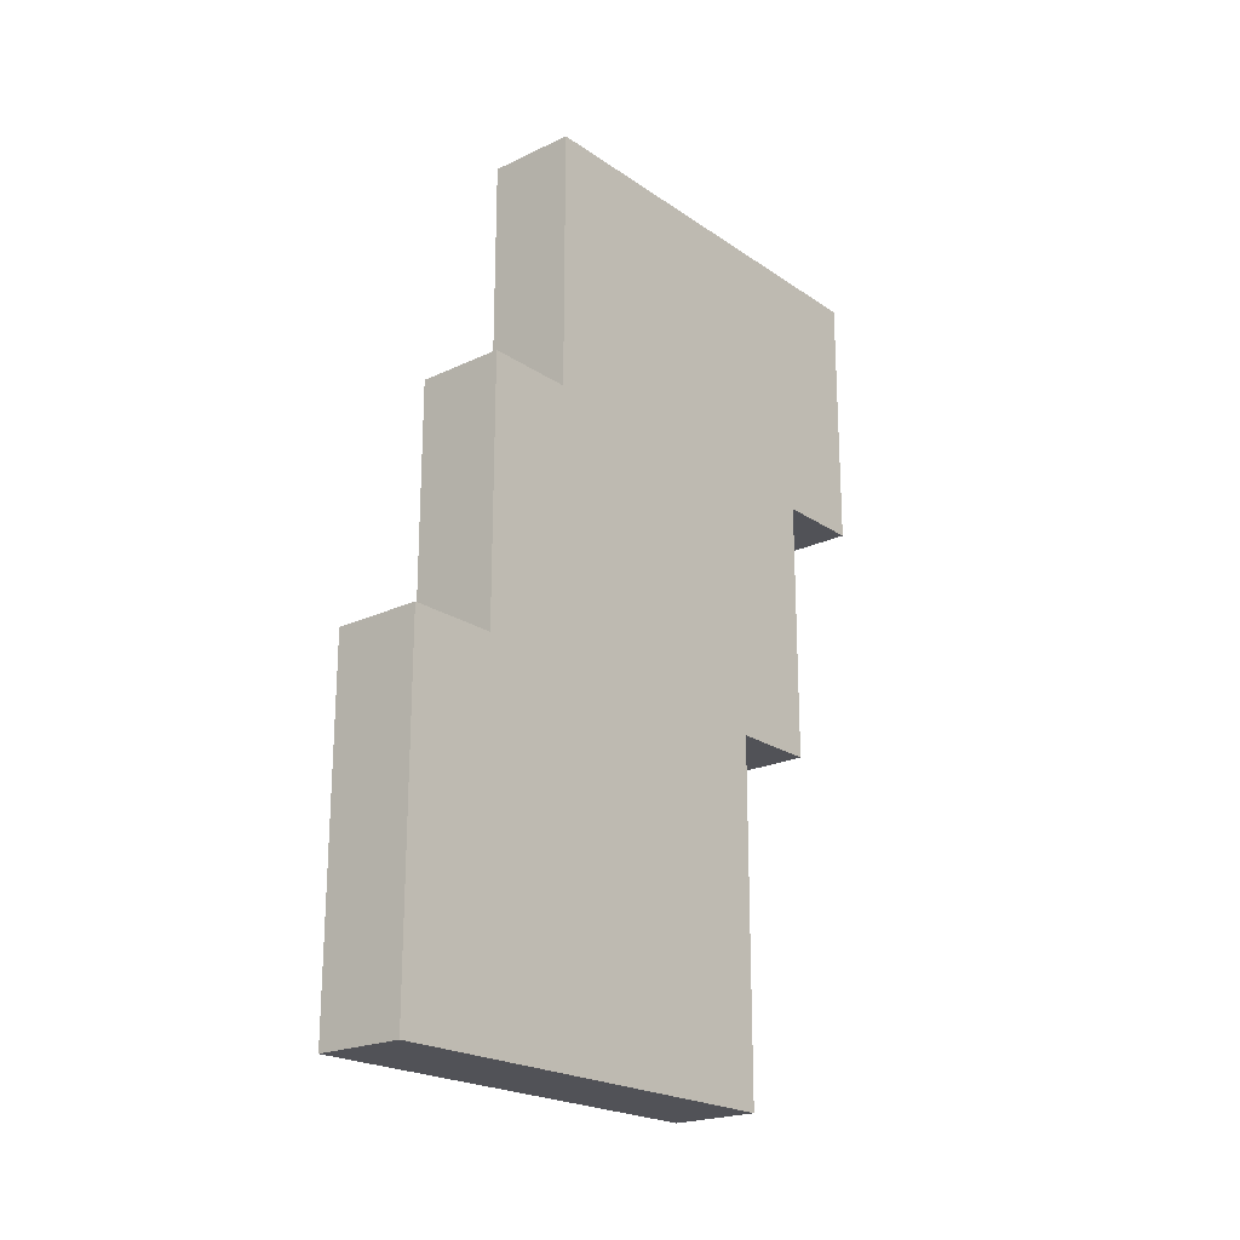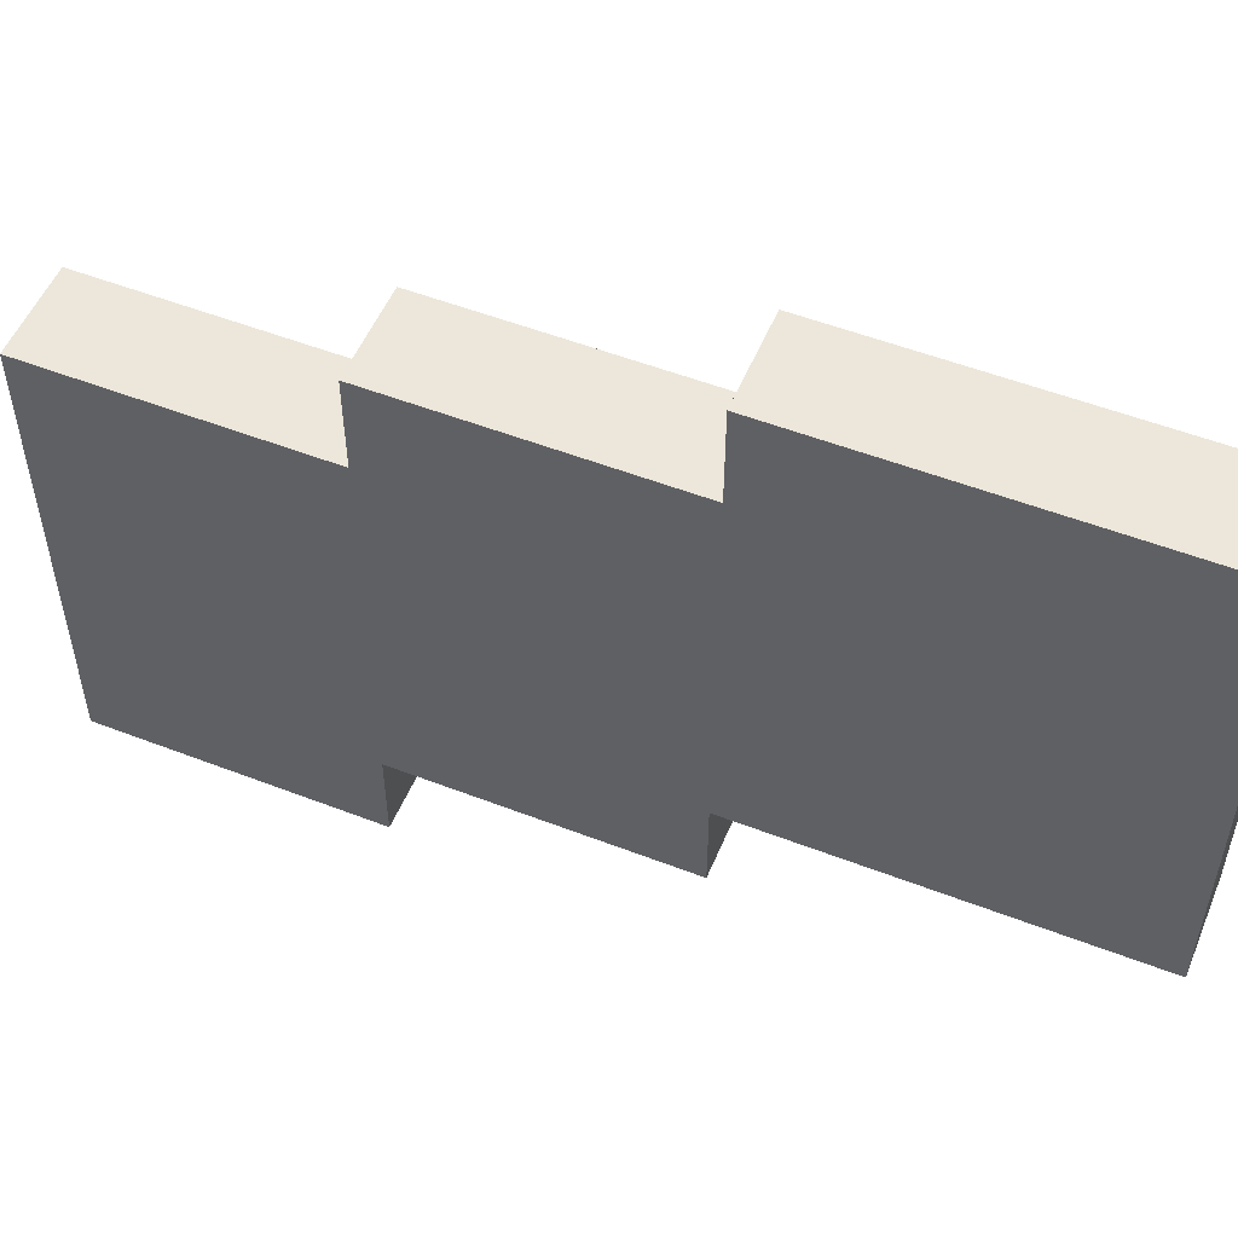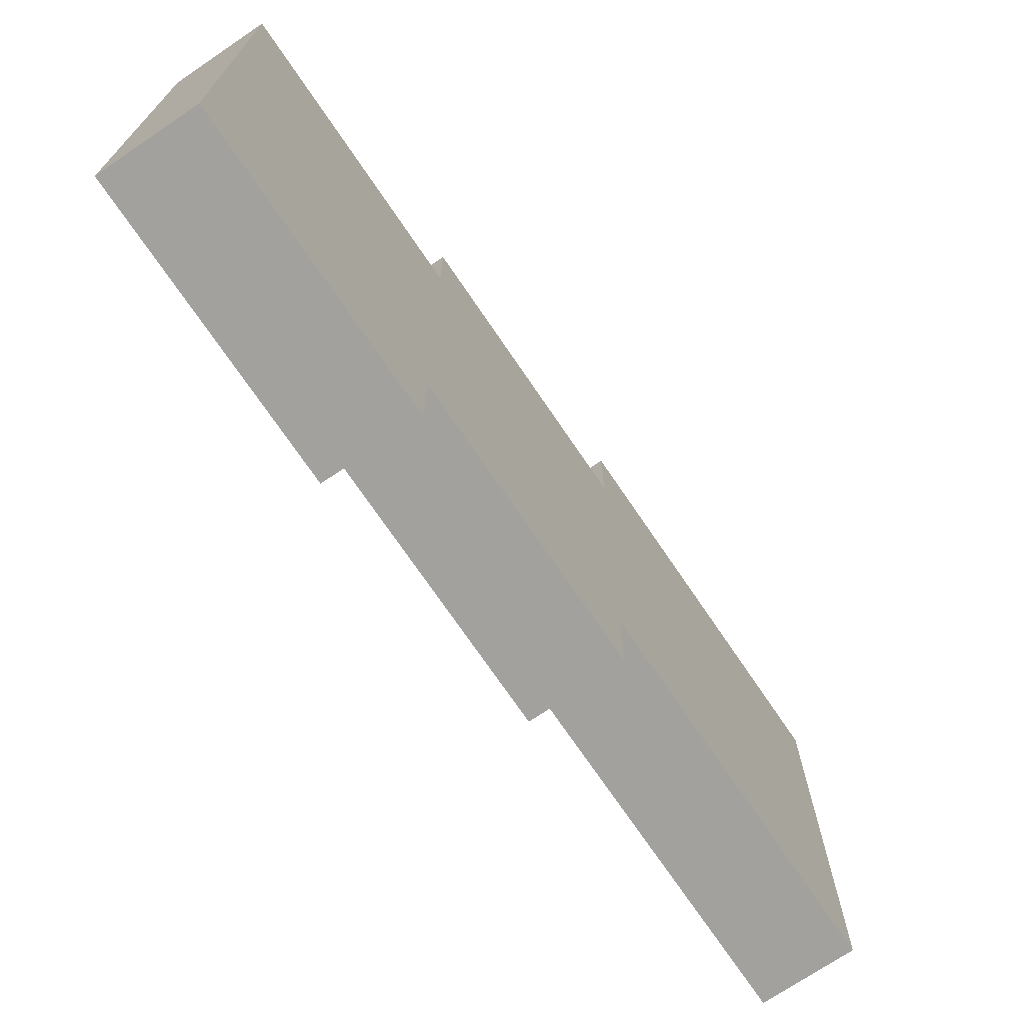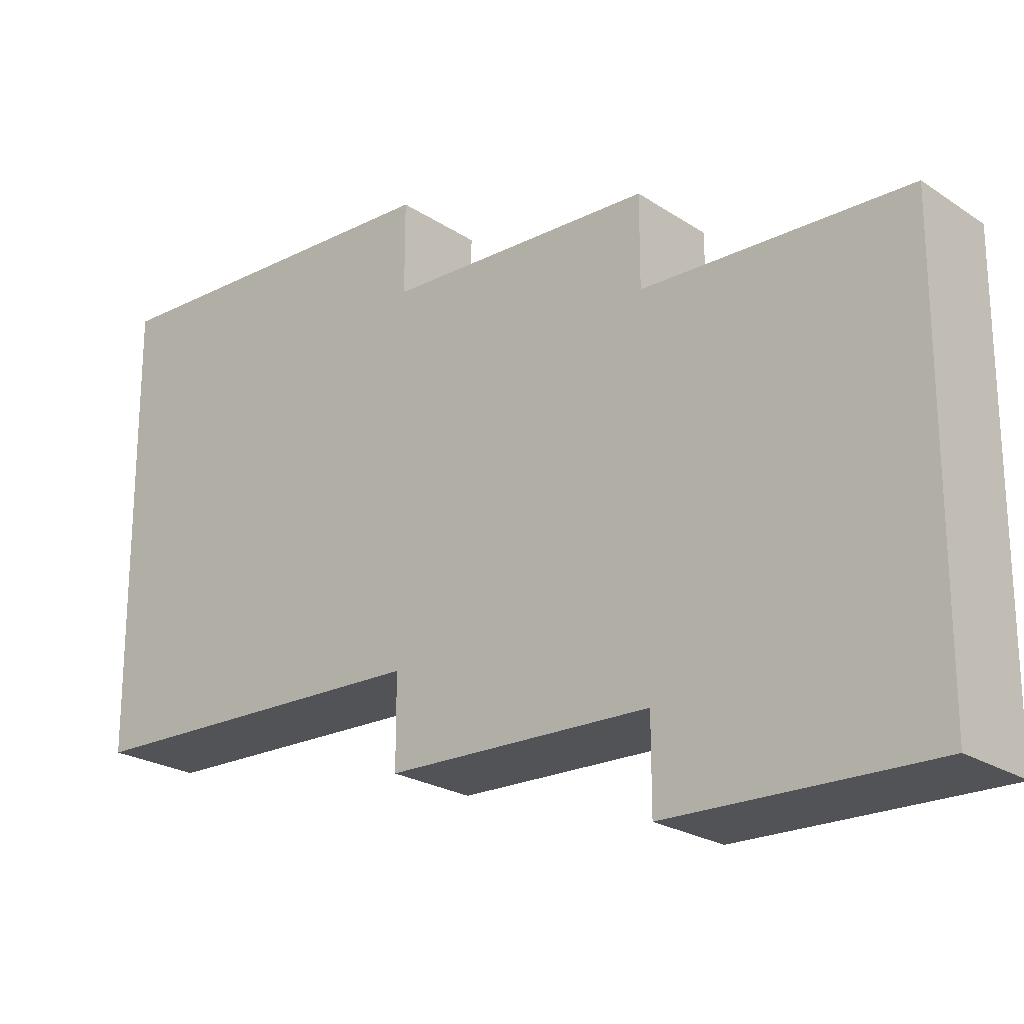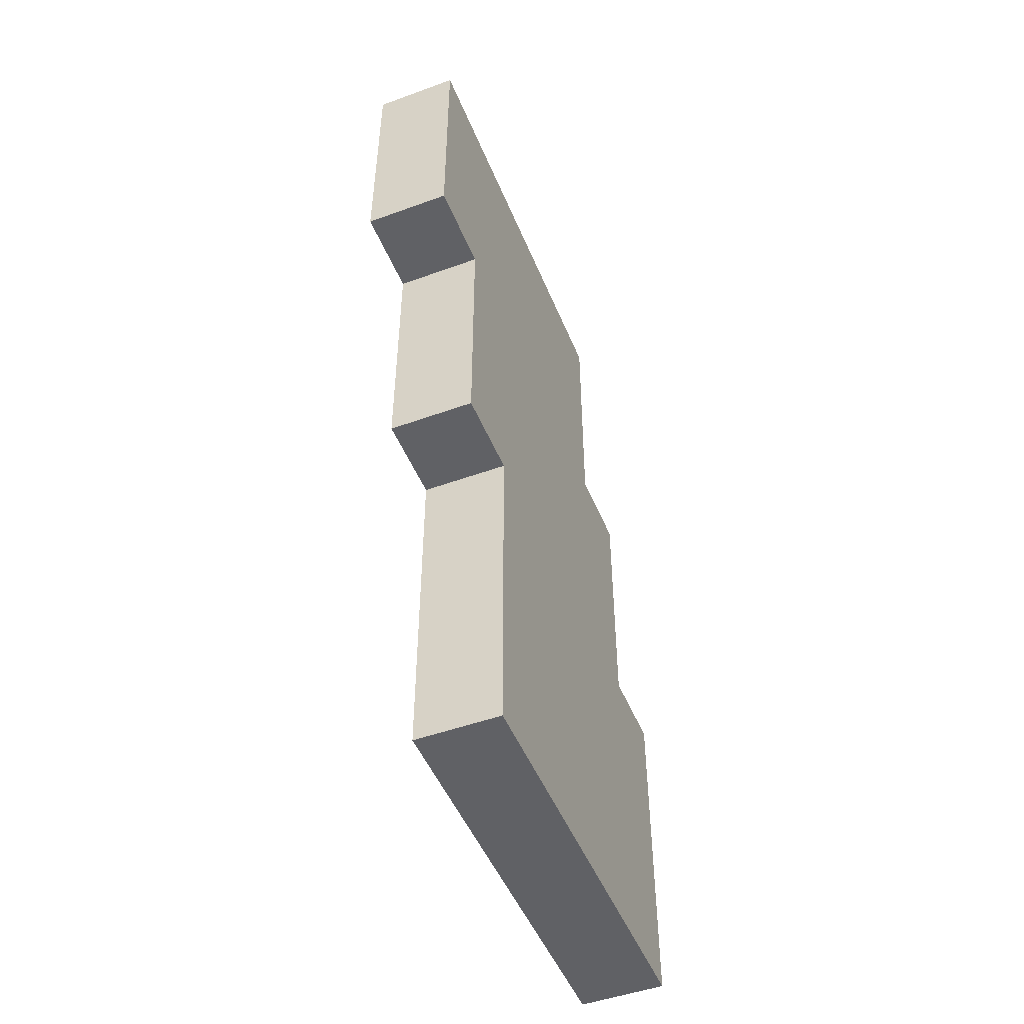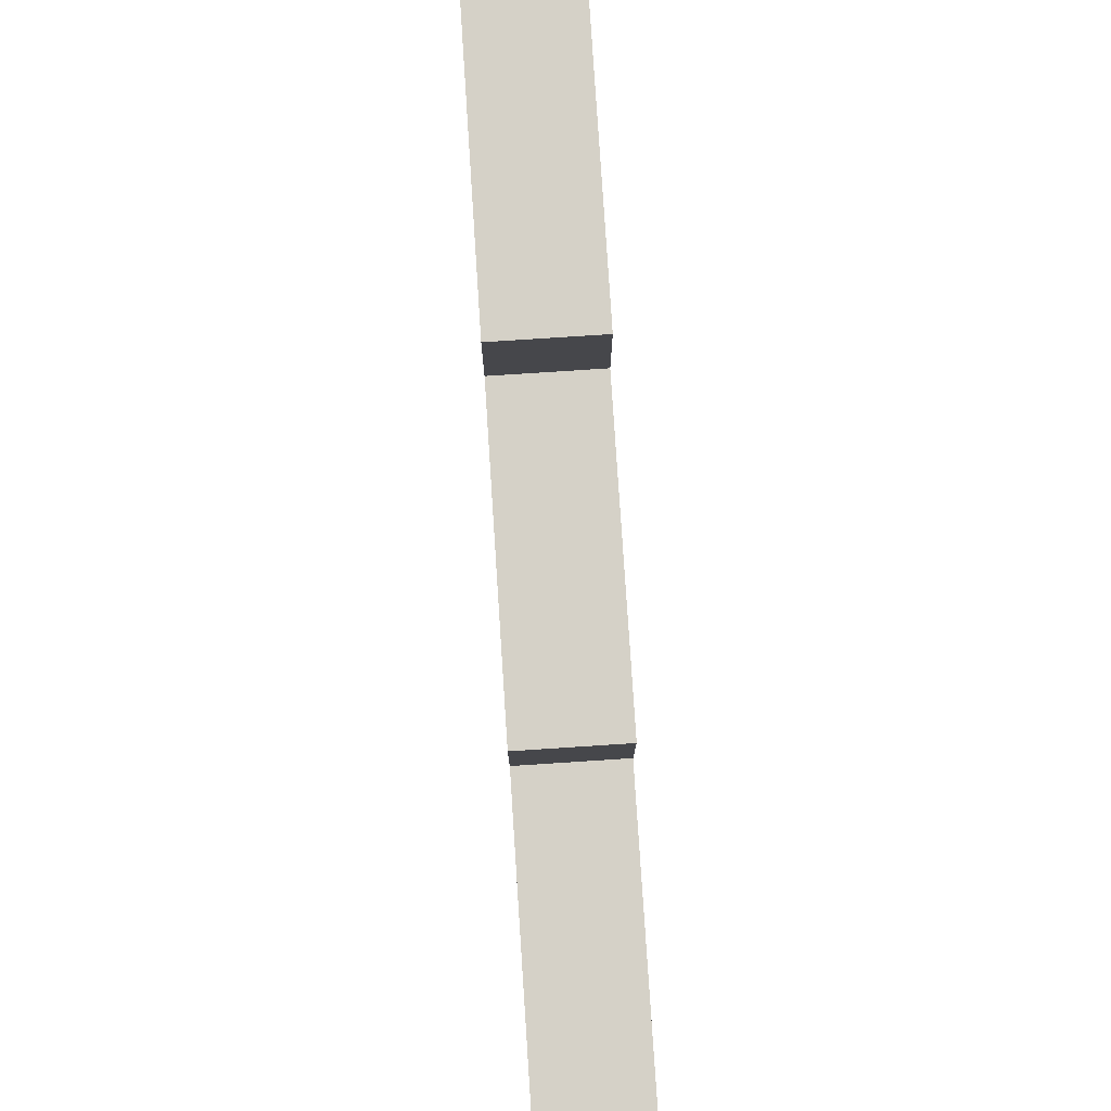
<metadata>
{"format":"obj","ext":"obj","renderer":"f3d","projection":"perspective","resolution":1024,"background":"white","views":[{"elev":-21.5,"azim":-140.0,"up":"+Z"},{"elev":53.3,"azim":112.5,"up":"+Y"},{"elev":-72.0,"azim":34.1,"up":"+Y"},{"elev":-22.4,"azim":-48.8,"up":"+Y"},{"elev":-49.3,"azim":21.9,"up":"+Z"},{"elev":79.0,"azim":-3.7,"up":"+Y"}]}
</metadata>
<code>
v  2 15 -10
v  2 14 -6
v  2 15 -6
v  2 10 -10
v  2 13 -3
v  2 14 -3
v  2 10 -6
v  2 9 -3
v  2 13 0
v  2 9 -6
v  2 8 0
v  2 8 -3
v  3 9 -3
v  3 13 -3
v  3 13 0
v  3 10 -6
v  3 8 0
v  3 8 -3
v  3 9 -6
v  3 14 -3
v  3 14 -6
v  3 10 -10
v  3 15 -10
v  3 15 -6
g OpenSCAD_Model
f 1 2 3
f 4 2 1
f 2 5 6
f 2 4 7
f 2 7 5
f 8 5 7
f 5 8 9
f 8 7 10
f 11 8 12
f 8 11 9
f 13 14 15
f 14 13 16
f 17 13 15
f 13 17 18
f 16 13 19
f 20 14 21
f 16 21 14
f 22 21 16
f 21 23 24
f 21 22 23
f 4 16 7
f 16 4 22
f 3 21 24
f 21 3 2
f 23 3 24
f 3 23 1
f 4 23 22
f 23 4 1
f 10 16 19
f 16 10 7
f 10 13 8
f 13 10 19
f 6 14 20
f 14 6 5
f 21 6 20
f 6 21 2
f 9 17 15
f 17 9 11
f 12 13 18
f 13 12 8
f 12 17 11
f 17 12 18
f 14 9 15
f 9 14 5

</code>
